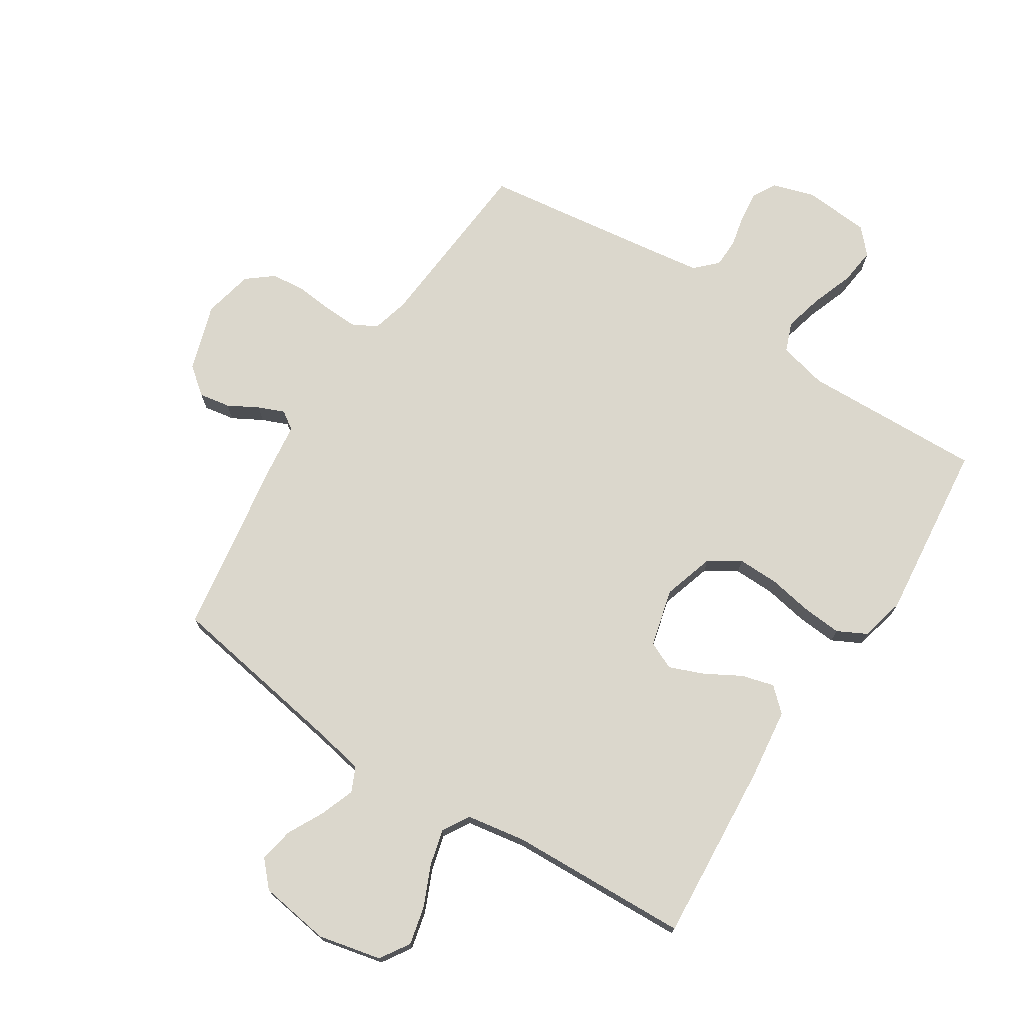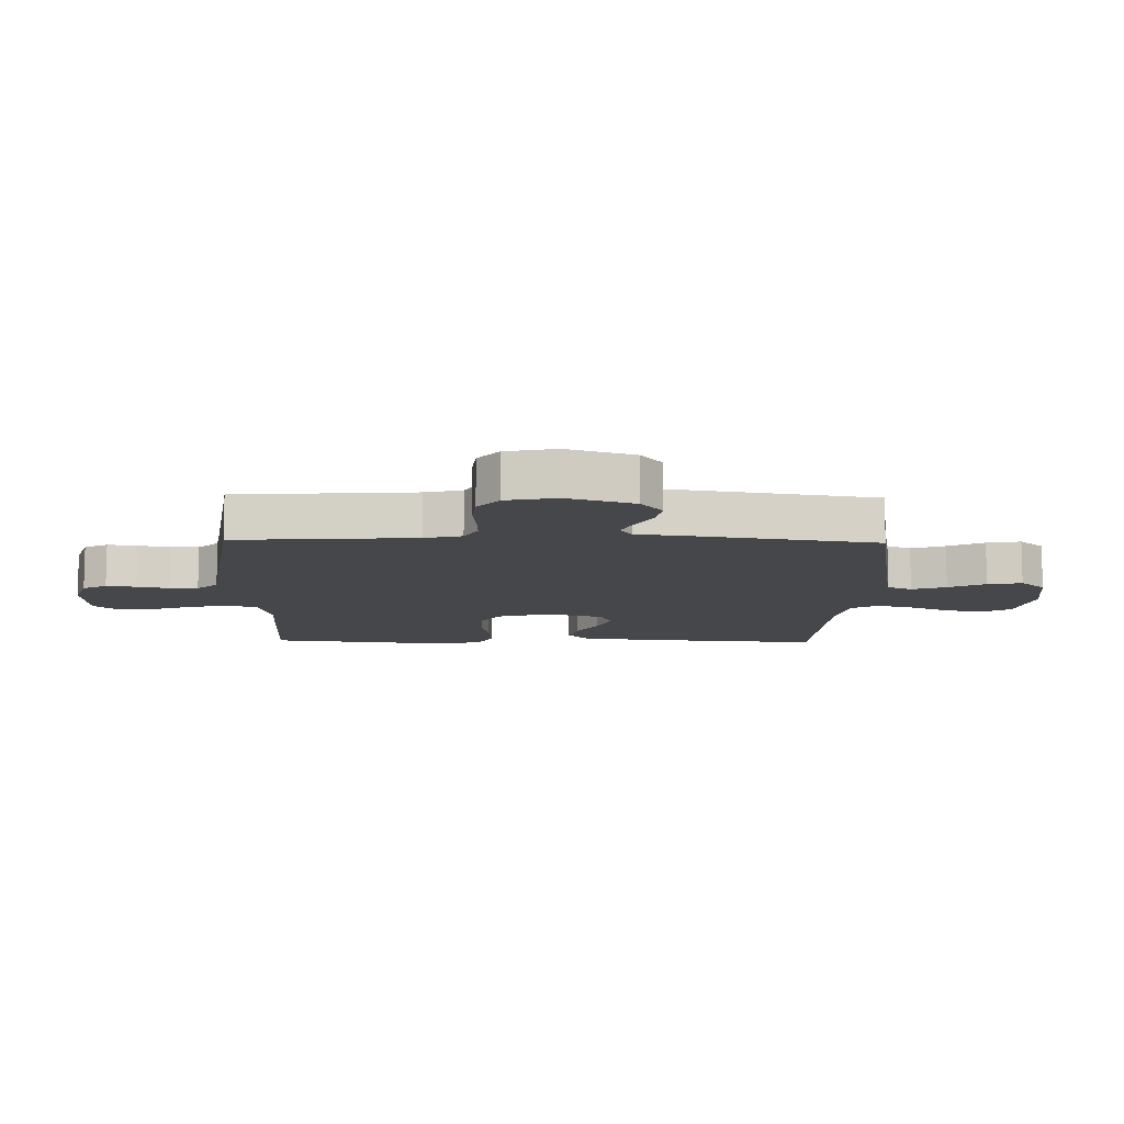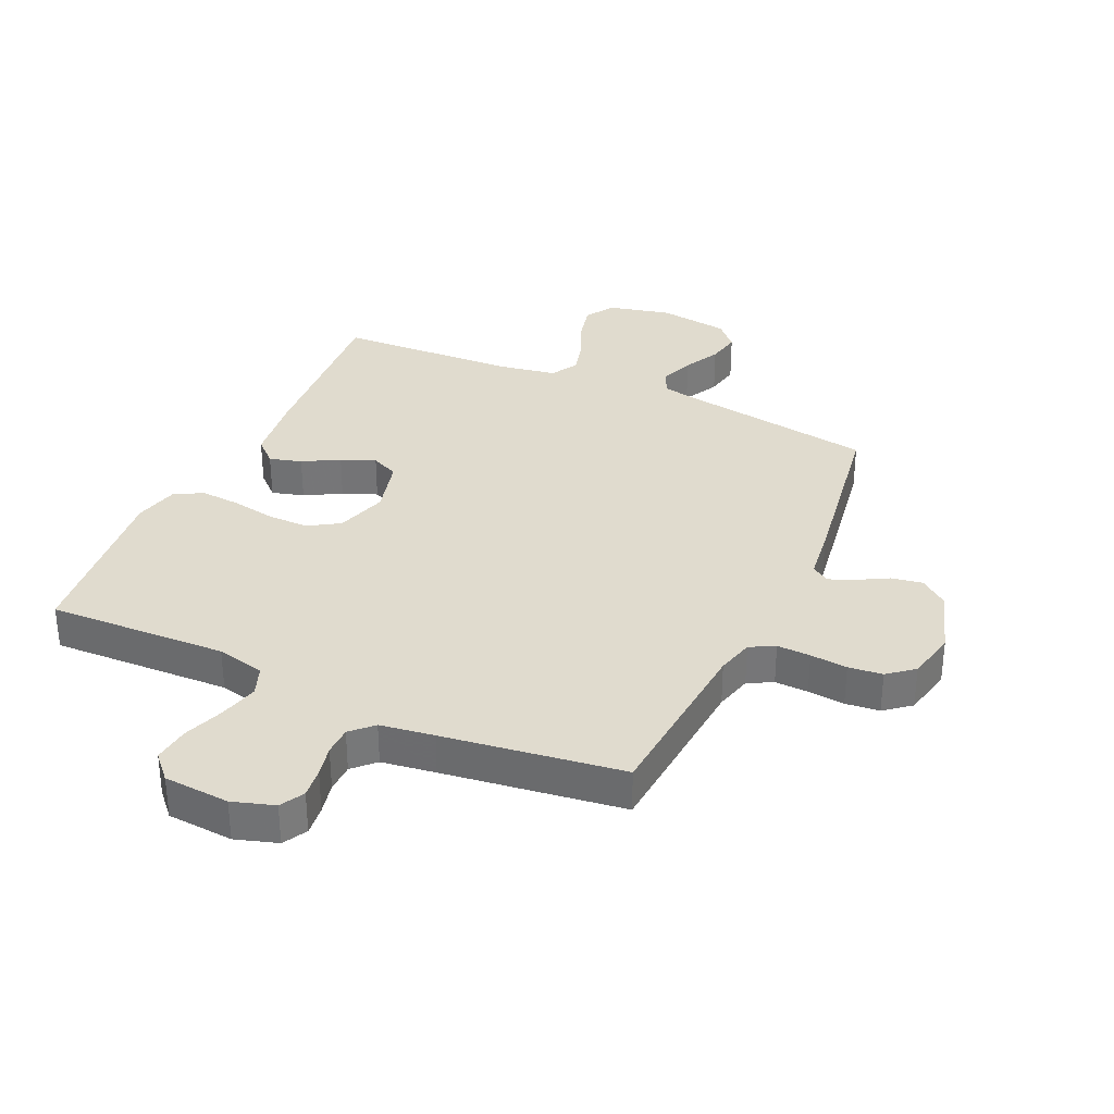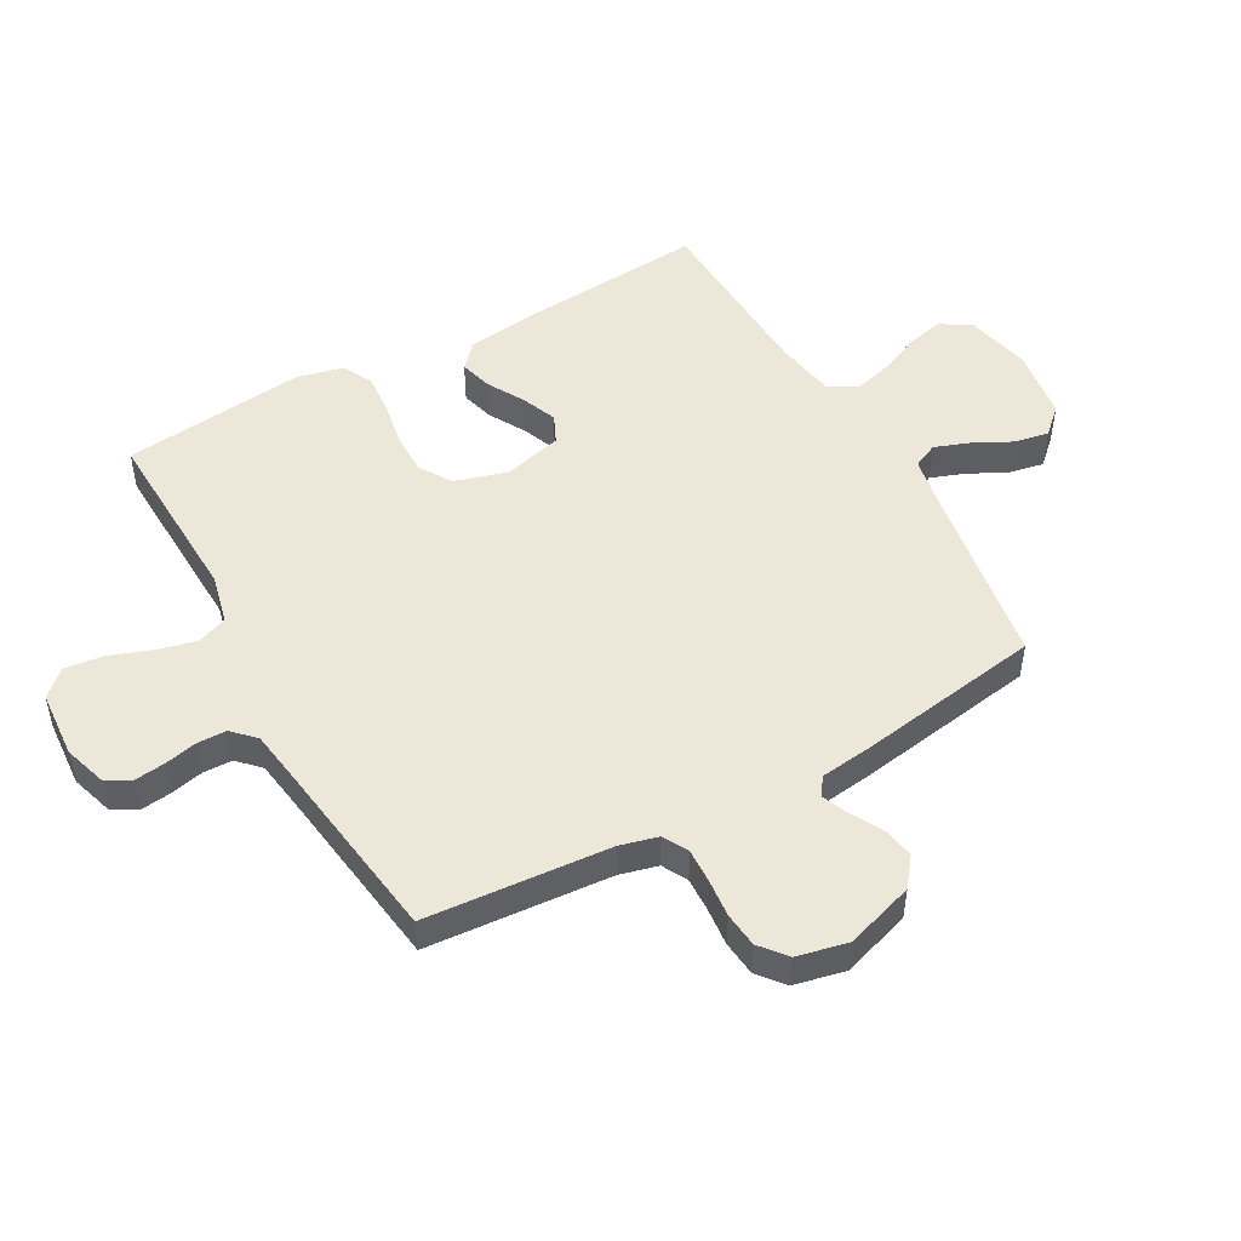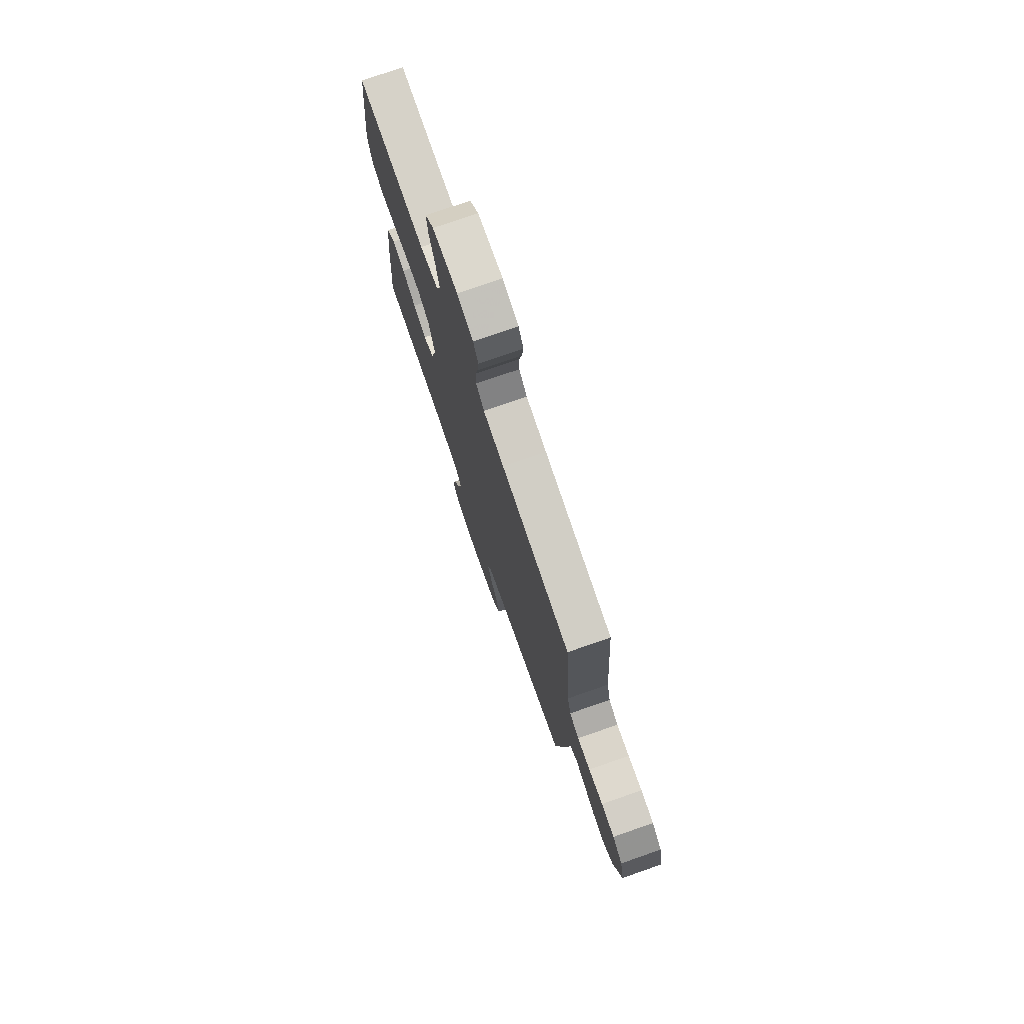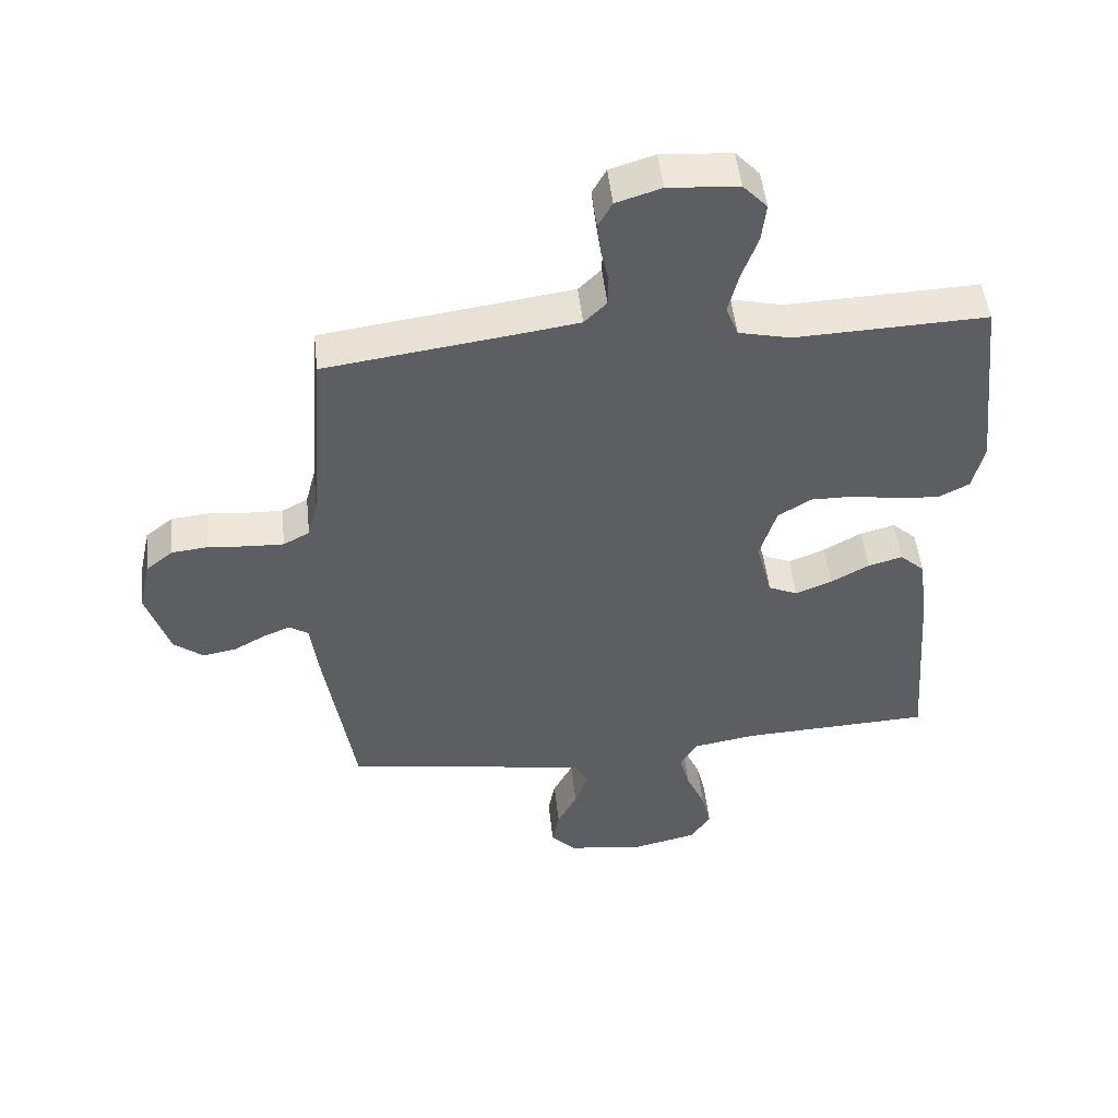
<metadata>
{"format":"obj","ext":"obj","renderer":"f3d","projection":"perspective","resolution":1024,"background":"white","views":[{"elev":73.2,"azim":-147.1,"up":"+Y"},{"elev":-10.5,"azim":88.6,"up":"+Y"},{"elev":33.4,"azim":24.6,"up":"+Y"},{"elev":49.6,"azim":60.9,"up":"+Y"},{"elev":76.0,"azim":70.8,"up":"+Z"},{"elev":50.1,"azim":173.8,"up":"+Z"}]}
</metadata>
<code>
v -0.5 0.07 -0.5
v -0.477 0.07 -0.2
v -0.462 0.07 -0.081
v -0.423 0.07 -0.045
v -0.369 0.07 -0.06
v -0.309 0.07 -0.094
v -0.252 0.07 -0.117
v -0.206 0.07 -0.096
v -0.181 0.07 0
v -0.207 0.07 0.086
v -0.259 0.07 0.119
v -0.328 0.07 0.118
v -0.401 0.07 0.105
v -0.467 0.07 0.1
v -0.515 0.07 0.125
v -0.533 0.07 0.2
v -0.5 0.07 0.5
v -0.2 0.07 0.489
v -0.119 0.07 0.508
v -0.1 0.07 0.557
v -0.116 0.07 0.622
v -0.141 0.07 0.692
v -0.148 0.07 0.753
v -0.11 0.07 0.794
v 0 0.07 0.802
v 0.07 0.07 0.78
v 0.092 0.07 0.74
v 0.086 0.07 0.69
v 0.074 0.07 0.637
v 0.075 0.07 0.589
v 0.11 0.07 0.554
v 0.2 0.07 0.541
v 0.5 0.07 0.5
v 0.523 0.07 0.2
v 0.539 0.07 0.138
v 0.58 0.07 0.116
v 0.636 0.07 0.118
v 0.698 0.07 0.124
v 0.755 0.07 0.118
v 0.798 0.07 0.083
v 0.816 0.07 0
v 0.78 0.07 -0.112
v 0.734 0.07 -0.148
v 0.682 0.07 -0.139
v 0.632 0.07 -0.111
v 0.589 0.07 -0.093
v 0.559 0.07 -0.113
v 0.548 0.07 -0.2
v 0.5 0.07 -0.5
v 0.2 0.07 -0.548
v 0.113 0.07 -0.564
v 0.094 0.07 -0.605
v 0.115 0.07 -0.662
v 0.146 0.07 -0.723
v 0.157 0.07 -0.78
v 0.118 0.07 -0.822
v 0 0.07 -0.839
v -0.105 0.07 -0.815
v -0.136 0.07 -0.766
v -0.121 0.07 -0.703
v -0.091 0.07 -0.635
v -0.075 0.07 -0.575
v -0.101 0.07 -0.53
v -0.2 0.07 -0.513
v -0.5 0 -0.5
v -0.477 0 -0.2
v -0.462 0 -0.081
v -0.423 0 -0.045
v -0.369 0 -0.06
v -0.309 0 -0.094
v -0.252 0 -0.117
v -0.206 0 -0.096
v -0.181 0 0
v -0.207 0 0.086
v -0.259 0 0.119
v -0.328 0 0.118
v -0.401 0 0.105
v -0.467 0 0.1
v -0.515 0 0.125
v -0.533 0 0.2
v -0.5 0 0.5
v -0.2 0 0.489
v -0.119 0 0.508
v -0.1 0 0.557
v -0.116 0 0.622
v -0.141 0 0.692
v -0.148 0 0.753
v -0.11 0 0.794
v 0 0 0.802
v 0.07 0 0.78
v 0.092 0 0.74
v 0.086 0 0.69
v 0.074 0 0.637
v 0.075 0 0.589
v 0.11 0 0.554
v 0.2 0 0.541
v 0.5 0 0.5
v 0.523 0 0.2
v 0.539 0 0.138
v 0.58 0 0.116
v 0.636 0 0.118
v 0.698 0 0.124
v 0.755 0 0.118
v 0.798 0 0.083
v 0.816 0 0
v 0.78 0 -0.112
v 0.734 0 -0.148
v 0.682 0 -0.139
v 0.632 0 -0.111
v 0.589 0 -0.093
v 0.559 0 -0.113
v 0.548 0 -0.2
v 0.5 0 -0.5
v 0.2 0 -0.548
v 0.113 0 -0.564
v 0.094 0 -0.605
v 0.115 0 -0.662
v 0.146 0 -0.723
v 0.157 0 -0.78
v 0.118 0 -0.822
v 0 0 -0.839
v -0.105 0 -0.815
v -0.136 0 -0.766
v -0.121 0 -0.703
v -0.091 0 -0.635
v -0.075 0 -0.575
v -0.101 0 -0.53
v -0.2 0 -0.513
f 58 59 60 61
f 58 61 62
f 57 58 62
f 56 57 62
f 53 54 55 56
f 52 53 56 62
f 51 52 62 63
f 47 48 49 50
f 47 50 51 63
f 42 43 44 45
f 42 45 46
f 41 42 46
f 40 41 46
f 37 38 39 40
f 36 37 40 46
f 35 36 46 47
f 32 33 34
f 31 32 34 35
f 26 27 28 29
f 26 29 30
f 25 26 30
f 24 25 30
f 21 22 23 24
f 20 21 24 30
f 19 20 30 31
f 15 16 17 18
f 12 13 14 15
f 11 12 15 18
f 10 11 18 19
f 3 4 5 6
f 3 6 7
f 64 1 2 3
f 64 3 7
f 63 64 7 8
f 47 63 8 9
f 19 31 35 47
f 9 10 19 47
f 125 124 123 122
f 126 125 122
f 126 122 121
f 126 121 120
f 120 119 118 117
f 126 120 117 116
f 127 126 116 115
f 114 113 112 111
f 127 115 114 111
f 109 108 107 106
f 110 109 106
f 110 106 105
f 110 105 104
f 104 103 102 101
f 110 104 101 100
f 111 110 100 99
f 98 97 96
f 99 98 96 95
f 93 92 91 90
f 94 93 90
f 94 90 89
f 94 89 88
f 88 87 86 85
f 94 88 85 84
f 95 94 84 83
f 82 81 80 79
f 79 78 77 76
f 82 79 76 75
f 83 82 75 74
f 70 69 68 67
f 71 70 67
f 67 66 65 128
f 71 67 128
f 72 71 128 127
f 73 72 127 111
f 111 99 95 83
f 111 83 74 73
f 1 65 66 2
f 2 66 67 3
f 3 67 68 4
f 4 68 69 5
f 5 69 70 6
f 6 70 71 7
f 7 71 72 8
f 8 72 73 9
f 9 73 74 10
f 10 74 75 11
f 11 75 76 12
f 12 76 77 13
f 13 77 78 14
f 14 78 79 15
f 15 79 80 16
f 16 80 81 17
f 17 81 82 18
f 18 82 83 19
f 19 83 84 20
f 20 84 85 21
f 21 85 86 22
f 22 86 87 23
f 23 87 88 24
f 24 88 89 25
f 25 89 90 26
f 26 90 91 27
f 27 91 92 28
f 28 92 93 29
f 29 93 94 30
f 30 94 95 31
f 31 95 96 32
f 32 96 97 33
f 33 97 98 34
f 34 98 99 35
f 35 99 100 36
f 36 100 101 37
f 37 101 102 38
f 38 102 103 39
f 39 103 104 40
f 40 104 105 41
f 41 105 106 42
f 42 106 107 43
f 43 107 108 44
f 44 108 109 45
f 45 109 110 46
f 46 110 111 47
f 47 111 112 48
f 48 112 113 49
f 49 113 114 50
f 50 114 115 51
f 51 115 116 52
f 52 116 117 53
f 53 117 118 54
f 54 118 119 55
f 55 119 120 56
f 56 120 121 57
f 57 121 122 58
f 58 122 123 59
f 59 123 124 60
f 60 124 125 61
f 61 125 126 62
f 62 126 127 63
f 63 127 128 64
f 64 128 65 1

</code>
